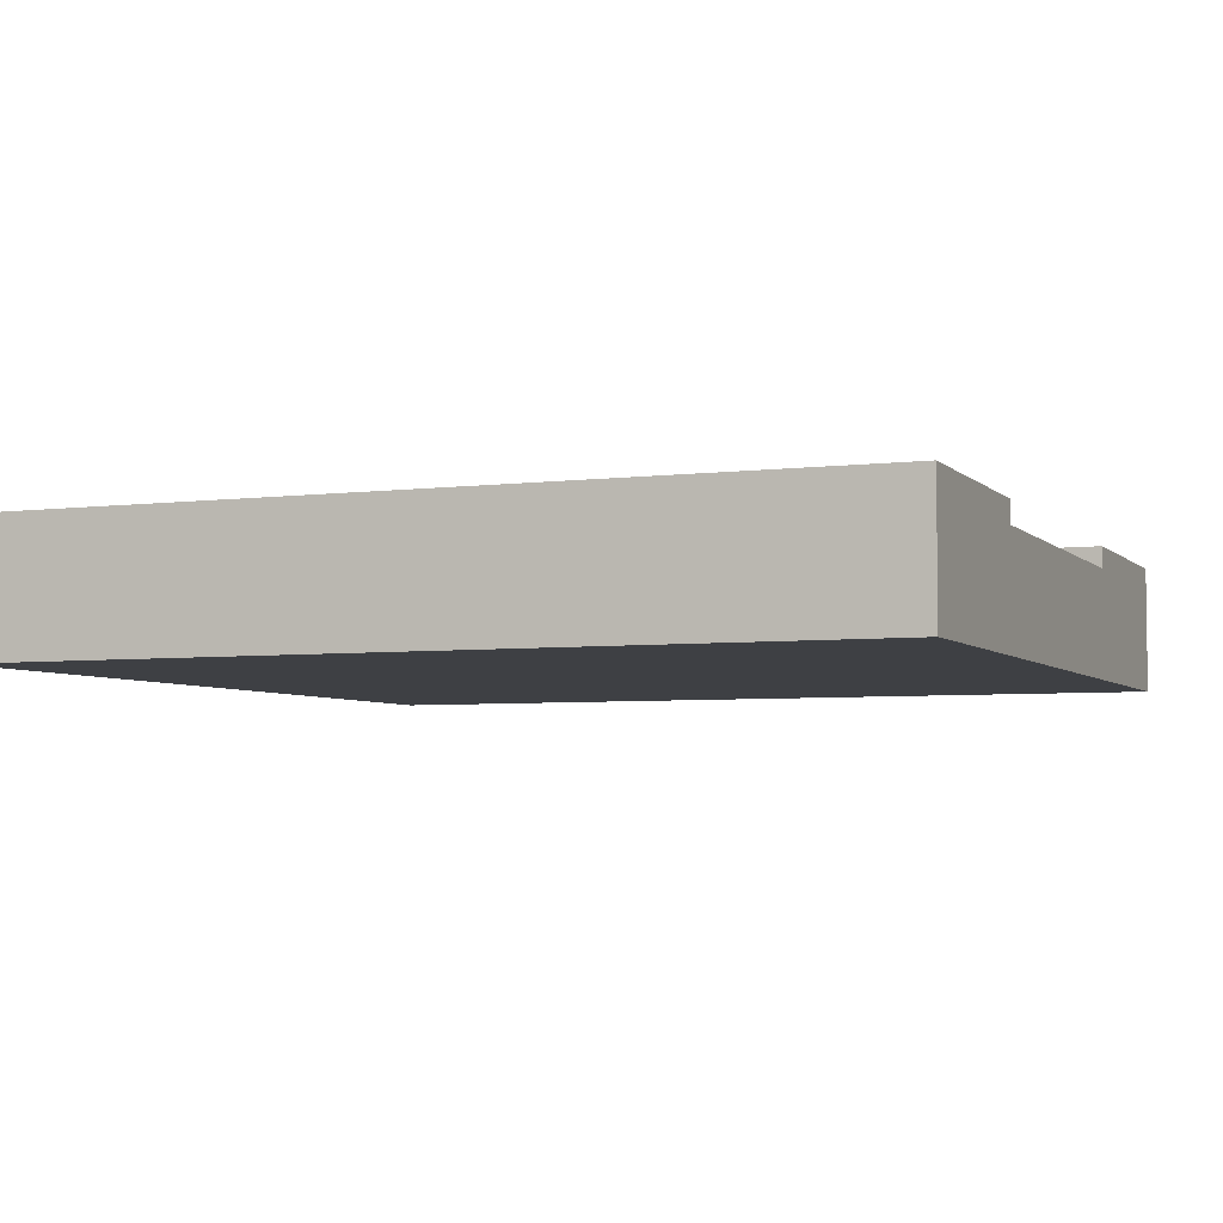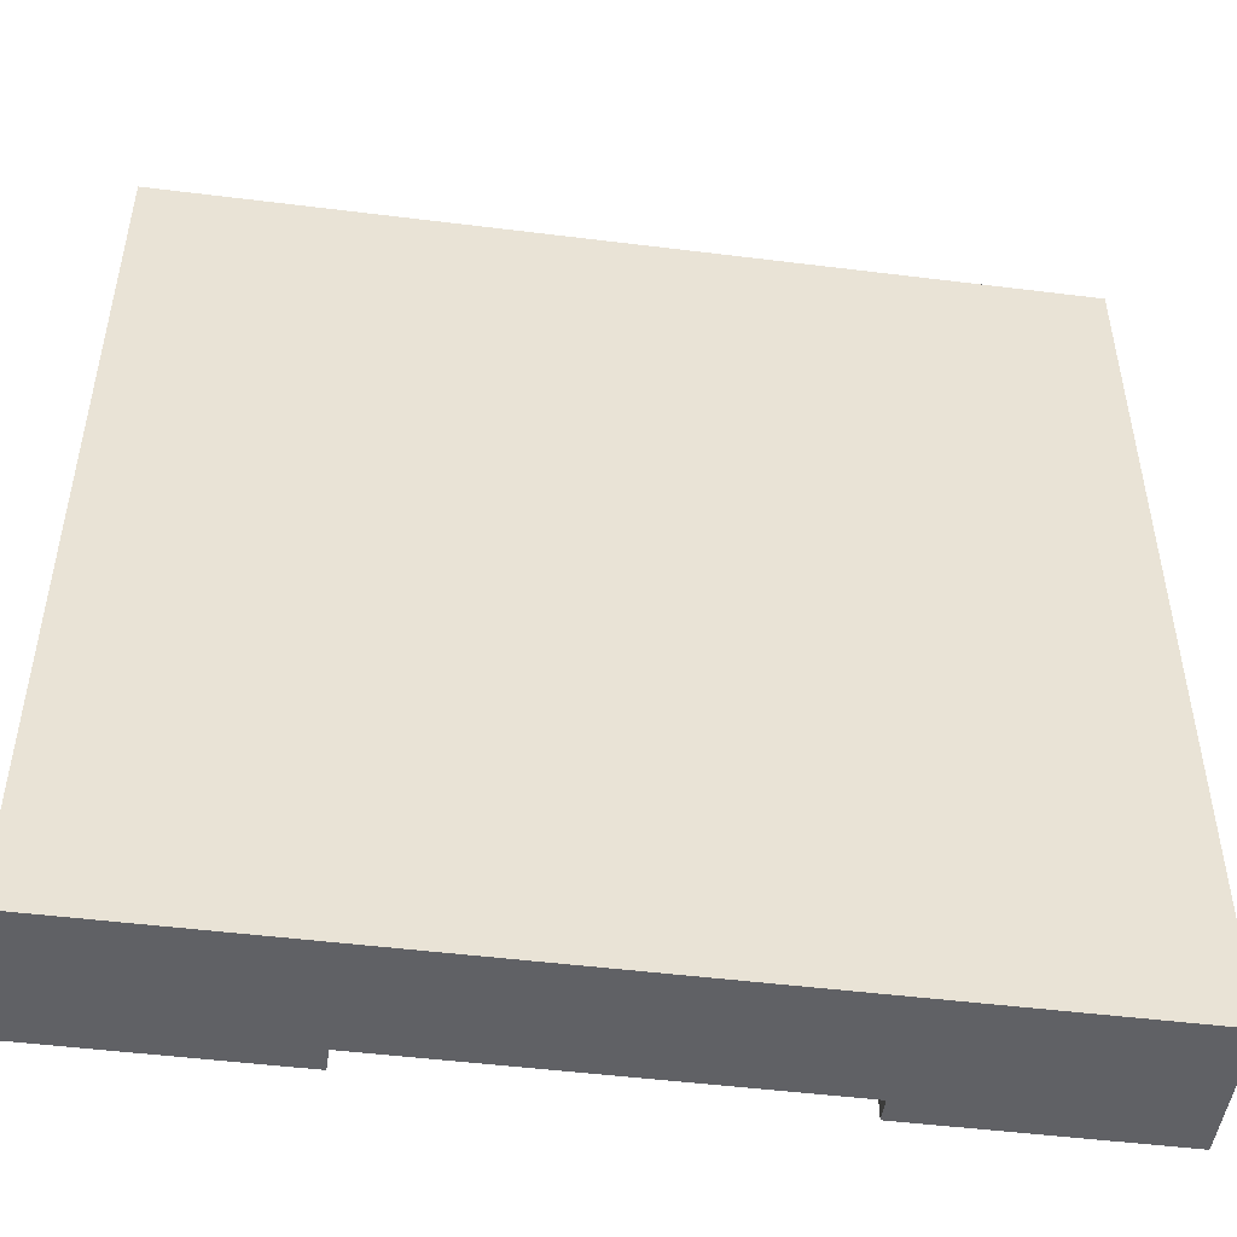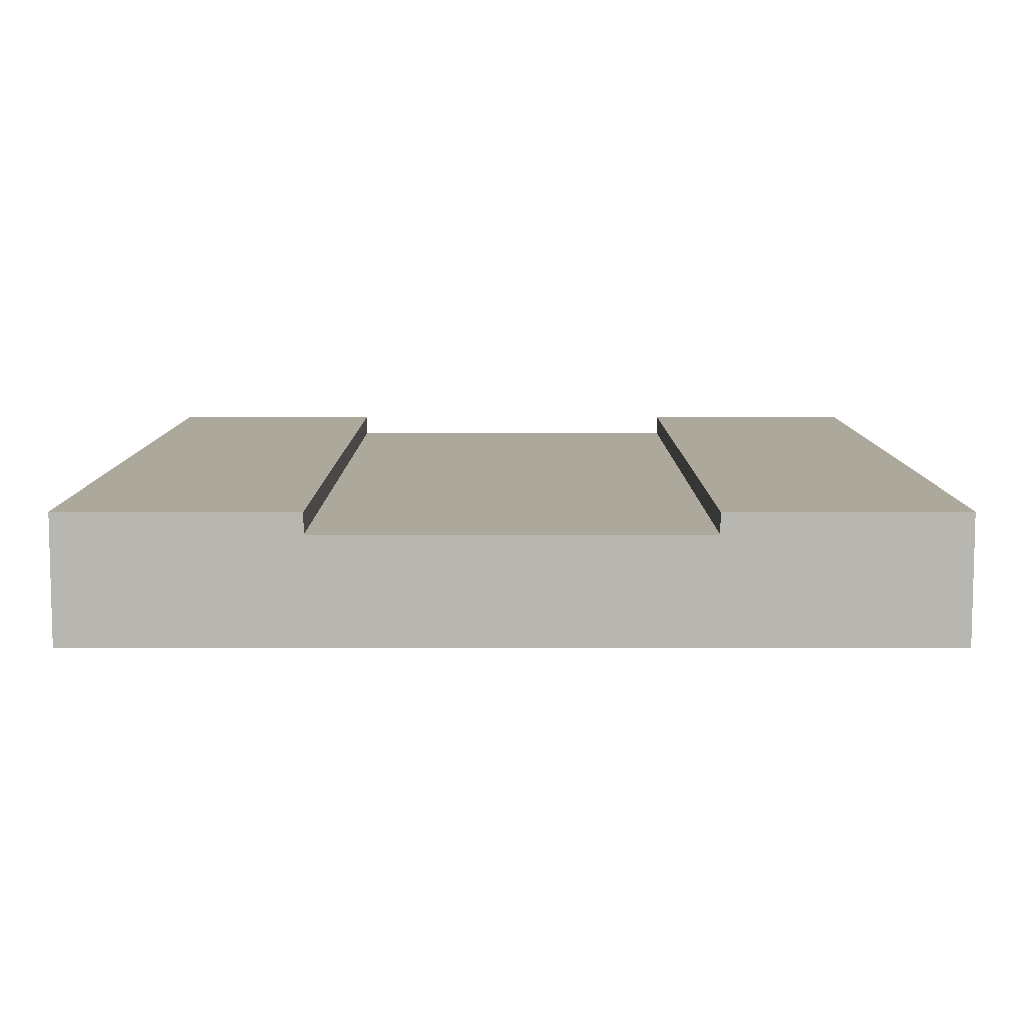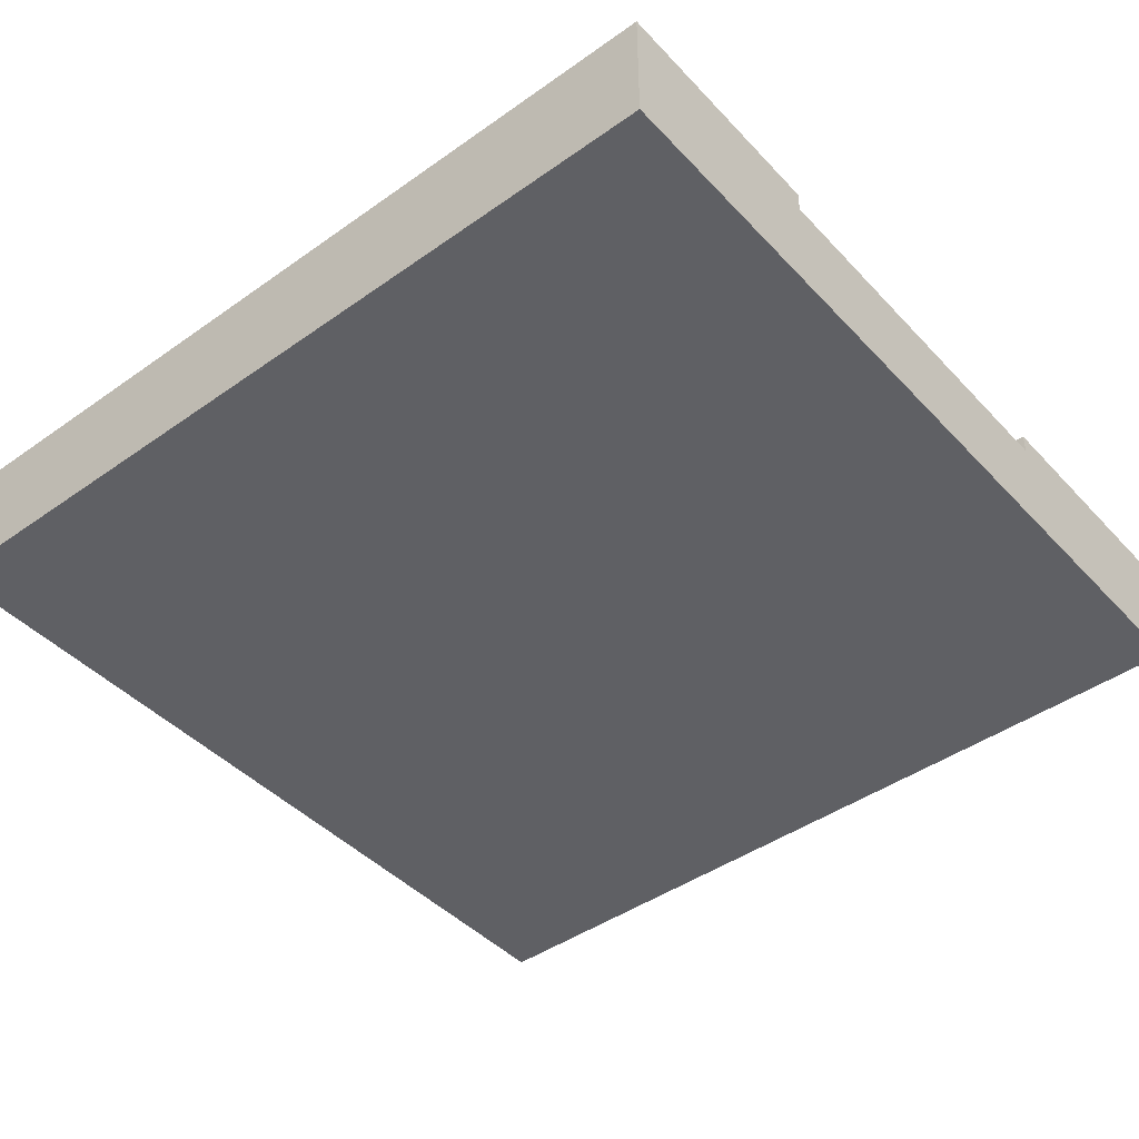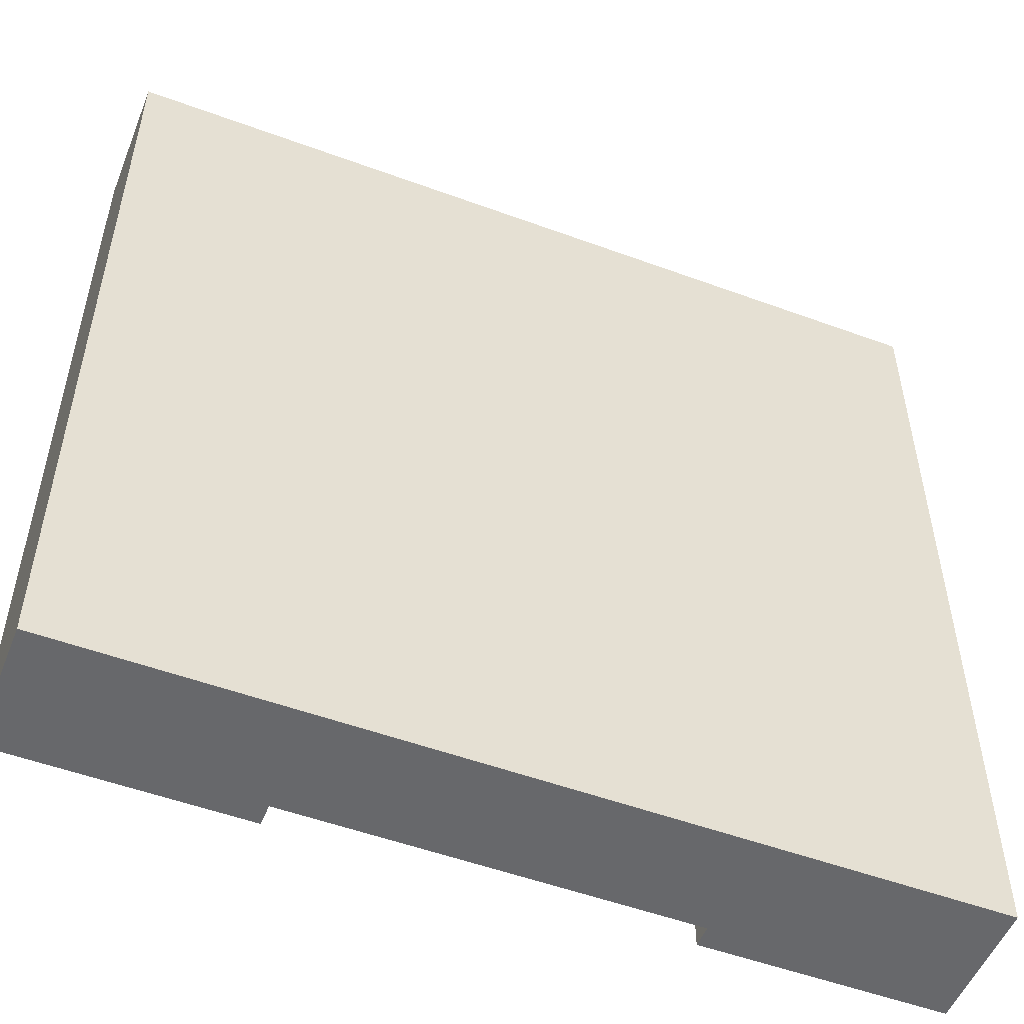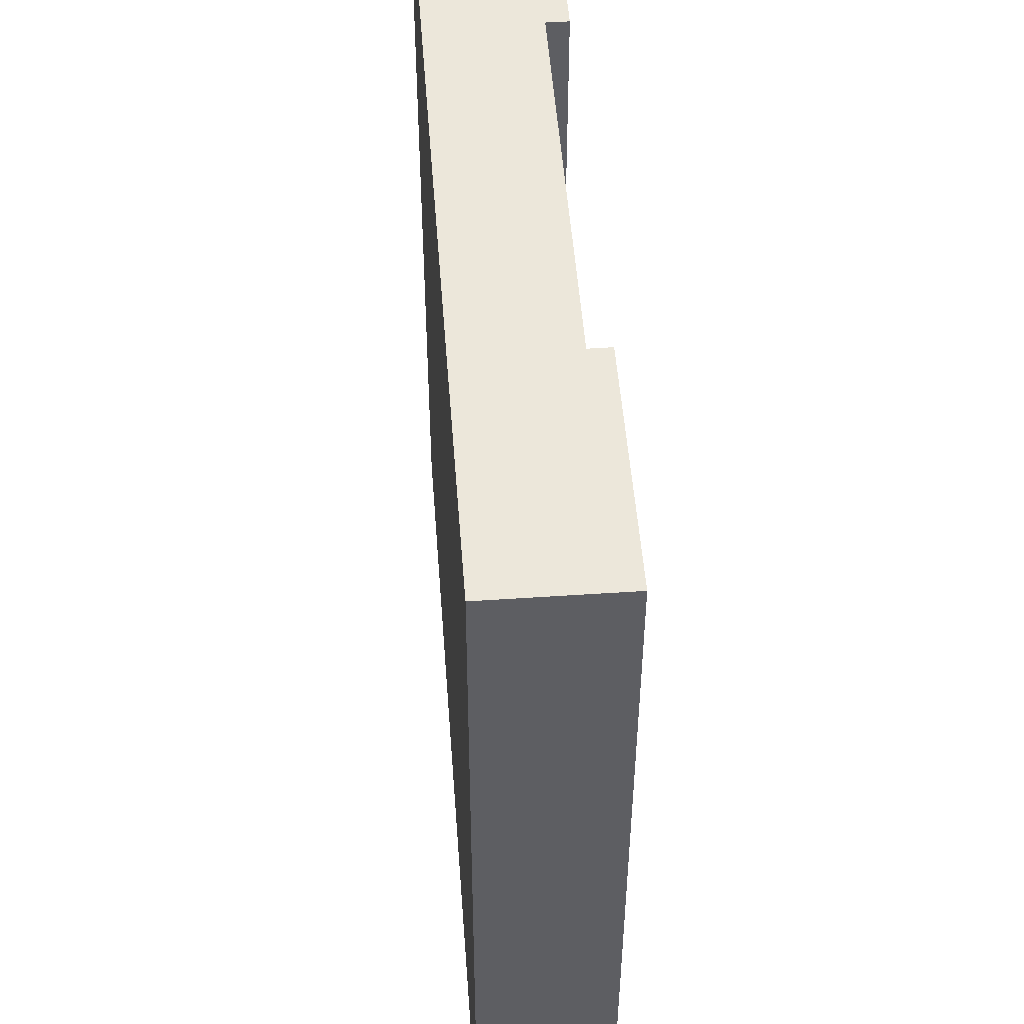
<metadata>
{"format":"obj","ext":"obj","renderer":"f3d","projection":"perspective","resolution":1024,"background":"white","views":[{"elev":-4.7,"azim":-67.9,"up":"+Y"},{"elev":-49.0,"azim":-7.9,"up":"+Z"},{"elev":8.5,"azim":-180.0,"up":"+Y"},{"elev":-44.1,"azim":129.6,"up":"+Y"},{"elev":-52.5,"azim":-21.6,"up":"+Z"},{"elev":50.7,"azim":85.8,"up":"+Z"}]}
</metadata>
<code>
o
v 0 2 0
v 0 2 -4
v 0 2.6 0
v 0 2.6 -4
v 2.9 2.5 0
v 2.9 2.5 -4
v 2.9 2.6 0
v 2.9 2.6 -4
v 1.1 2.5 0
v 1.1 2.5 -4
v 1.1 2.6 0
v 1.1 2.6 -4
v 4 2 0
v 4 2 -4
v 4 2.6 0
v 4 2.6 -4
v 0 2 0
v 0 2.6 0
v 1.1 2.3 0
v 1.1 2.4 0
v 1.1 2.5 0
v 1.1 2.6 0
v 2.9 2.3 0
v 2.9 2.4 0
v 2.9 2.5 0
v 2.9 2.6 0
v 4 2 0
v 4 2.6 0
v 0 2 -4
v 0 2.6 -4
v 1.1 2.3 -4
v 1.1 2.4 -4
v 1.1 2.5 -4
v 1.1 2.6 -4
v 2.9 2.3 -4
v 2.9 2.4 -4
v 2.9 2.5 -4
v 2.9 2.6 -4
v 4 2 -4
v 4 2.6 -4
v 0 2 0
v 4 2 0
v 0.1 2 -0.1
v 3.9 2 -0.1
v 0.1 2 -3.9
v 3.9 2 -3.9
v 0 2 -4
v 4 2 -4
v 1.1 2.5 0
v 2.9 2.5 0
v 1.1 2.5 -4
v 2.9 2.5 -4
v 0 2.6 0
v 1.1 2.6 0
v 2.9 2.6 0
v 4 2.6 0
v 0 2.6 -4
v 1.1 2.6 -4
v 2.9 2.6 -4
v 4 2.6 -4
f 3 2 1
f 4 2 3
f 7 6 5
f 8 6 7
f 9 10 11
f 11 10 12
f 13 14 15
f 15 14 16
f 19 18 17
f 20 18 19
f 21 18 20
f 22 18 21
f 23 19 17
f 23 20 19
f 24 21 20
f 24 20 23
f 25 21 24
f 27 23 17
f 27 26 25
f 27 25 24
f 27 24 23
f 28 26 27
f 29 30 31
f 31 30 32
f 32 30 33
f 33 30 34
f 29 31 35
f 31 32 35
f 32 33 36
f 35 32 36
f 36 33 37
f 29 35 39
f 37 38 39
f 36 37 39
f 35 36 39
f 39 38 40
f 43 42 41
f 44 42 43
f 45 43 41
f 45 44 43
f 46 42 44
f 46 44 45
f 47 45 41
f 47 46 45
f 48 42 46
f 48 46 47
f 49 50 51
f 51 50 52
f 53 54 57
f 57 54 58
f 55 56 59
f 59 56 60

</code>
